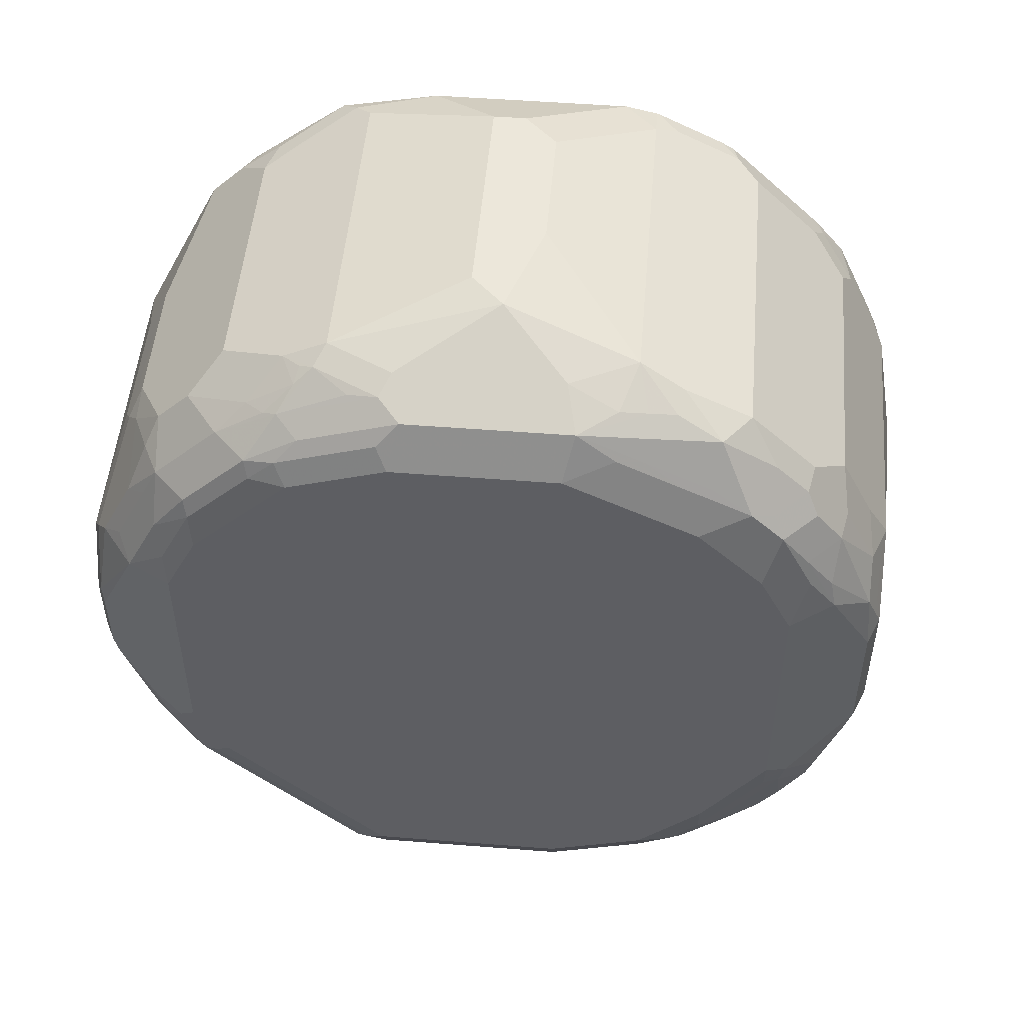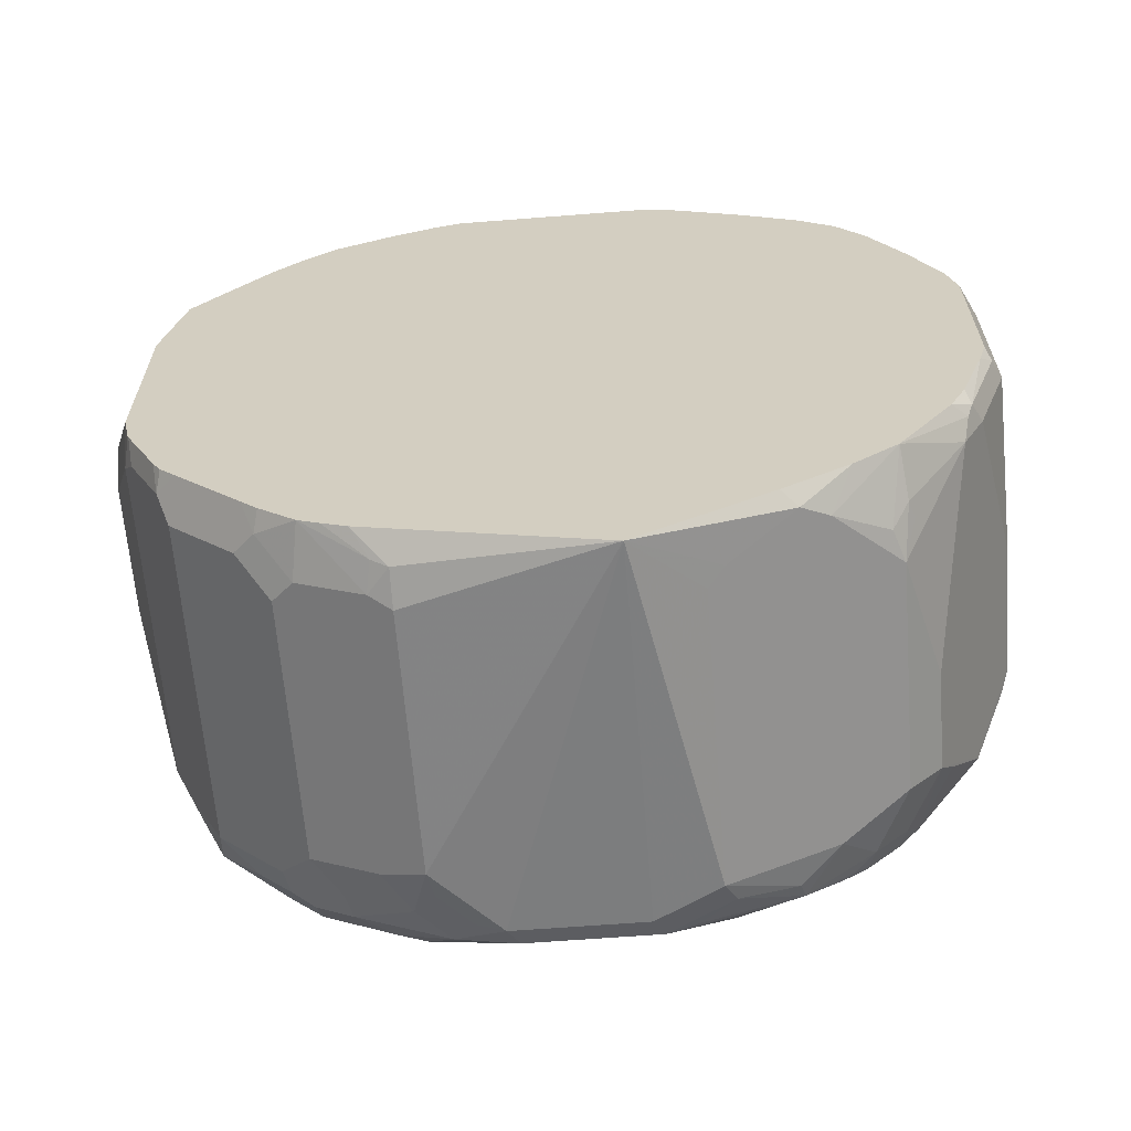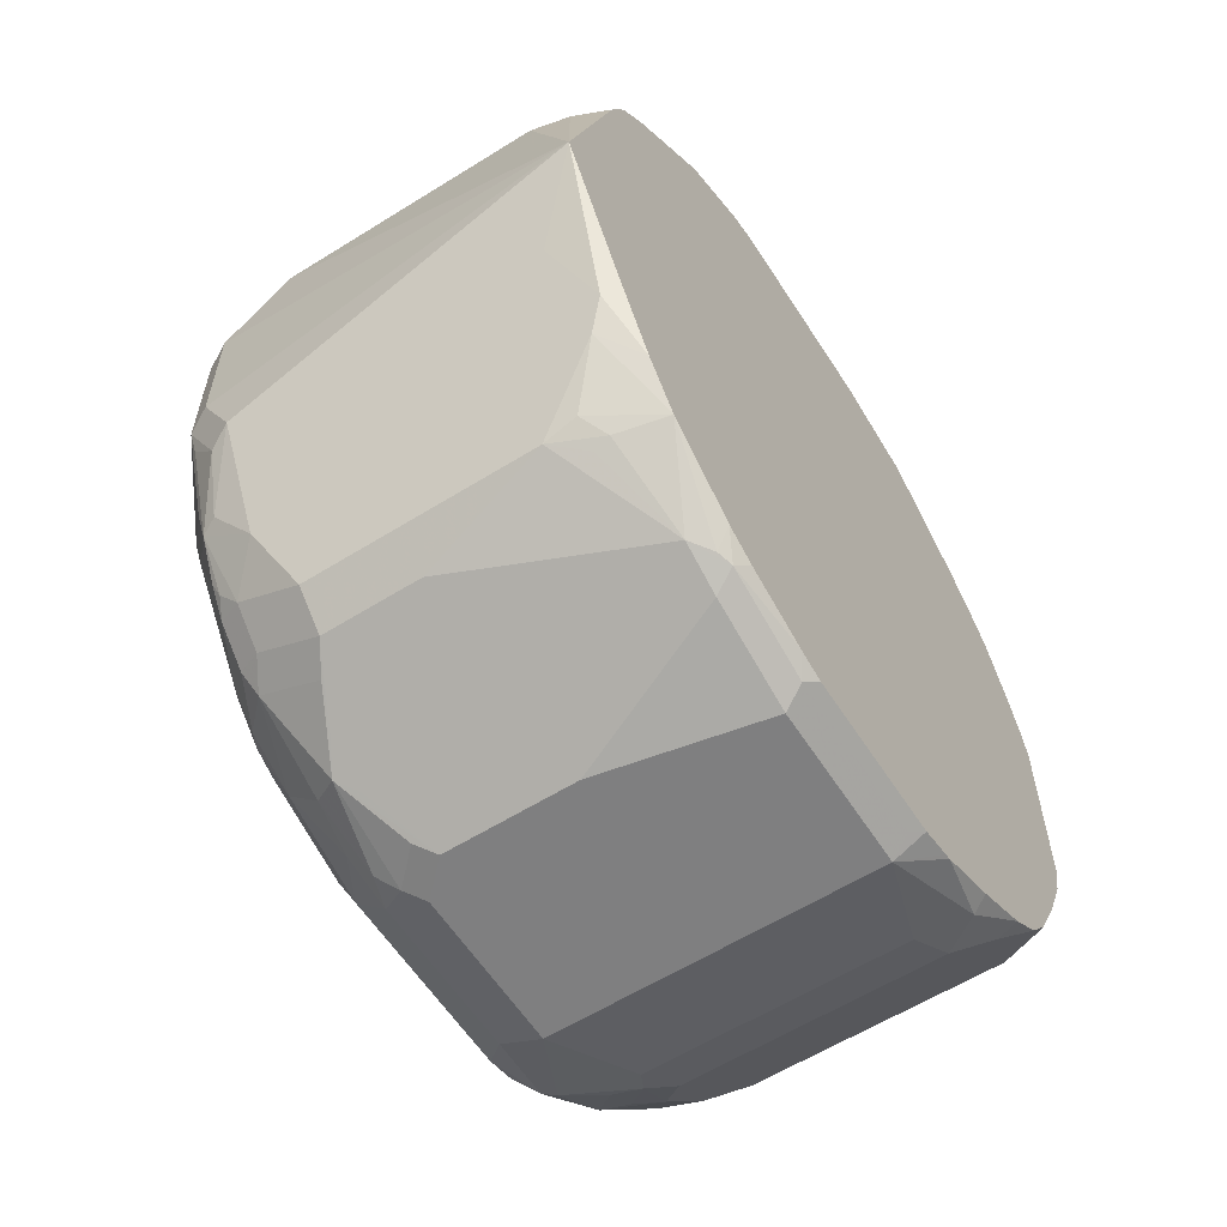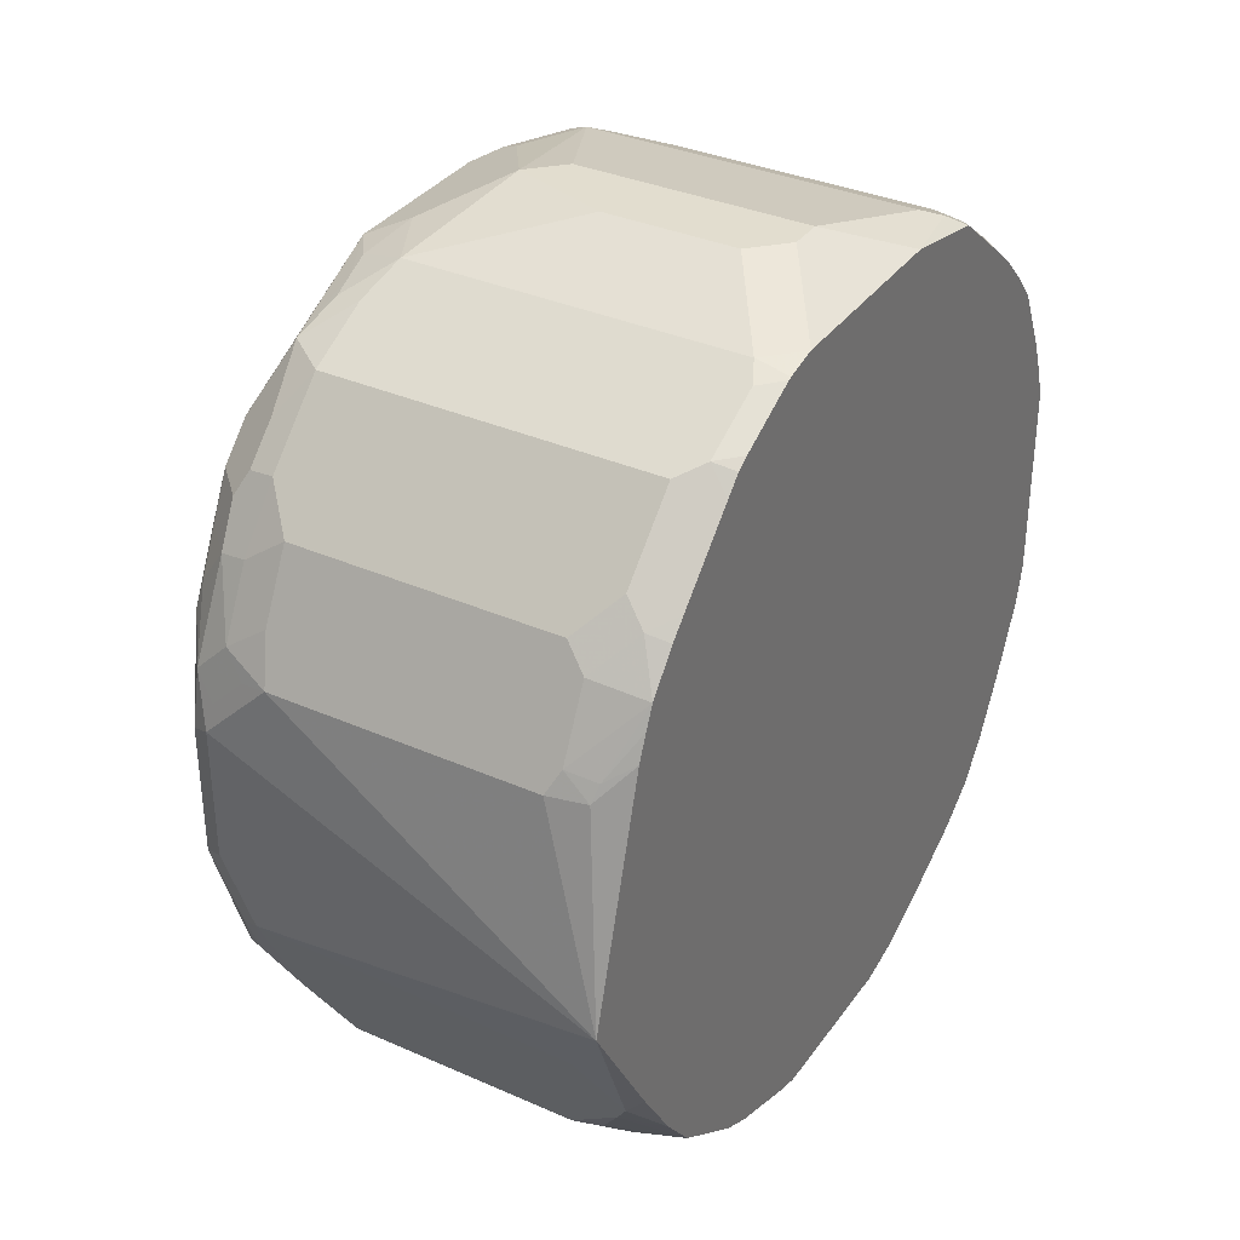
<metadata>
{"format":"obj","ext":"obj","renderer":"f3d","projection":"perspective","resolution":1024,"background":"white","views":[{"elev":50.7,"azim":94.9,"up":"+Y"},{"elev":-63.6,"azim":-85.5,"up":"+Z"},{"elev":-59.7,"azim":-147.4,"up":"+Y"},{"elev":34.8,"azim":-149.5,"up":"+Y"}]}
</metadata>
<code>
v 0.3952 -0.5691 0.49
v 0.3795 -0.5689 0.4822
v 0.3795 -0.588 0.4774
v 0.3873 -0.6244 0.4663
v 0.411 -0.6165 0.4742
v 0.5533 -0.5691 0.49
v 0.3952 -0.4743 0.49
v 0.3795 -0.4741 0.4822
v 0.3795 -0.6205 0.4624
v 0.3926 -0.6349 0.4611
v 0.4057 -0.6376 0.4637
v 0.3795 -0.6513 0.4458
v 0.3899 -0.6534 0.4479
v 0.5375 -0.6165 0.4742
v 0.5585 -0.5796 0.4847
v 0.571 -0.5532 0.4861
v 0.5691 -0.5374 0.49
v 0.5427 -0.627 0.4689
v 0.5533 -0.4743 0.49
v 0.4584 -0.4268 0.4742
v 0.4584 -0.4058 0.4637
v 0.3952 -0.3899 0.4479
v 0.3795 -0.409 0.4545
v 0.3795 -0.4407 0.4703
v 0.3847 -0.469 0.4847
v 0.3795 -0.4607 0.4783
v 0.5322 -0.6376 0.4637
v 0.3795 -0.6692 0.4321
v 0.5651 -0.577 0.4821
v 0.5552 -0.6165 0.4703
v 0.5572 -0.6244 0.4663
v 0.573 -0.6086 0.4663
v 0.5809 -0.5454 0.4821
v 0.5796 -0.5374 0.4847
v 0.5744 -0.5691 0.4795
v 0.5691 -0.5059 0.49
v 0.548 -0.6534 0.4479
v 0.5585 -0.6428 0.4531
v 0.5612 -0.4663 0.4861
v 0.5296 -0.4189 0.4703
v 0.5217 -0.4268 0.4742
v 0.5217 -0.4058 0.4637
v 0.3952 -0.3741 0.4321
v 0.3795 -0.3952 0.4426
v 0.3795 -0.6829 0.4142
v 0.3899 -0.685 0.4163
v 0.573 -0.6402 0.4505
v 0.5809 -0.5928 0.4663
v 0.5908 -0.5849 0.4584
v 0.5902 -0.5691 0.4637
v 0.5967 -0.577 0.4505
v 0.6007 -0.5691 0.4426
v 0.6007 -0.4585 0.4426
v 0.5902 -0.4585 0.4637
v 0.5796 -0.5059 0.4847
v 0.577 -0.498 0.4861
v 0.548 -0.685 0.4163
v 0.5691 -0.4585 0.4802
v 0.5375 -0.411 0.4644
v 0.5533 -0.3899 0.4479
v 0.3795 -0.3794 0.4268
v 0.411 -0.3583 0.4163
v 0.3952 -0.3577 0.411
v 0.3873 -0.3675 0.4189
v 0.3795 -0.6996 0.3834
v 0.3873 -0.7034 0.3873
v 0.4057 -0.7008 0.4004
v 0.5908 -0.6481 0.411
v 0.5908 -0.6165 0.4426
v 0.5809 -0.6244 0.4505
v 0.573 -0.6876 0.4031
v 0.5967 -0.6086 0.4347
v 0.6007 -0.6007 0.4268
v 0.6007 -0.4268 0.4268
v 0.5967 -0.4426 0.4446
v 0.5902 -0.4268 0.4479
v 0.577 -0.4505 0.4703
v 0.5585 -0.6903 0.4057
v 0.5322 -0.7008 0.4004
v 0.5427 -0.7061 0.3899
v 0.5691 -0.4268 0.4644
v 0.5612 -0.4031 0.4545
v 0.5533 -0.3741 0.4321
v 0.577 -0.4031 0.4465
v 0.3795 -0.3792 0.4266
v 0.4031 -0.3518 0.4031
v 0.5375 -0.3583 0.4163
v 0.3952 -0.332 0.3636
v 0.3952 -0.3425 0.3846
v 0.3873 -0.336 0.3715
v 0.3795 -0.3417 0.3792
v 0.3795 -0.3419 0.3794
v 0.3795 -0.3584 0.4005
v 0.3795 -0.7145 0.3509
v 0.3952 -0.7272 0.332
v 0.411 -0.7113 0.3794
v 0.5908 -0.6955 0.3636
v 0.5967 -0.6718 0.3715
v 0.5572 -0.7034 0.3873
v 0.5744 -0.7061 0.3741
v 0.5809 -0.7034 0.3715
v 0.6007 -0.6165 0.411
v 0.6007 -0.6797 0.3478
v 0.6007 -0.411 0.411
v 0.5967 -0.411 0.4288
v 0.5928 -0.4031 0.4307
v 0.577 -0.4189 0.4545
v 0.5375 -0.7113 0.3794
v 0.577 -0.3715 0.4149
v 0.5691 -0.3583 0.4004
v 0.5533 -0.3425 0.3846
v 0.5533 -0.332 0.3636
v 0.411 -0.3162 0.3003
v 0.3795 -0.3319 0.3318
v 0.3795 -0.7154 0.3476
v 0.3795 -0.7193 0.3318
v 0.3847 -0.7219 0.3267
v 0.3952 -0.7272 0.253
v 0.5533 -0.7272 0.332
v 0.5902 -0.7008 0.3478
v 0.5967 -0.6876 0.3556
v 0.5744 -0.7166 0.332
v 0.5796 -0.7061 0.3636
v 0.6007 -0.6797 0.253
v 0.5967 -0.3952 0.413
v 0.6007 -0.3794 0.3794
v 0.5928 -0.3715 0.3991
v 0.5796 -0.353 0.3846
v 0.577 -0.3557 0.3912
v 0.5691 -0.3438 0.3774
v 0.5612 -0.3399 0.3754
v 0.5638 -0.3372 0.3688
v 0.5691 -0.332 0.332
v 0.5375 -0.3162 0.2846
v 0.5217 -0.3162 0.3003
v 0.411 -0.3162 0.2846
v 0.3899 -0.3267 0.3003
v 0.3795 -0.3319 0.2846
v 0.3795 -0.7193 0.2528
v 0.3847 -0.7219 0.2477
v 0.4742 -0.7272 0.2371
v 0.3952 -0.7113 0.2055
v 0.5533 -0.7272 0.253
v 0.5902 -0.7008 0.253
v 0.5744 -0.7166 0.253
v 0.6007 -0.6639 0.2055
v 0.5967 -0.3794 0.3971
v 0.6007 -0.3636 0.332
v 0.5954 -0.3689 0.3846
v 0.5902 -0.3583 0.3741
v 0.5796 -0.3372 0.3372
v 0.577 -0.3399 0.3517
v 0.49 -0.3162 0.2688
v 0.548 -0.3214 0.2898
v 0.5902 -0.3425 0.2477
v 0.5691 -0.332 0.253
v 0.5533 -0.332 0.2213
v 0.3899 -0.3267 0.2846
v 0.4268 -0.3162 0.2688
v 0.3952 -0.332 0.2213
v 0.3795 -0.332 0.237
v 0.3795 -0.7155 0.2393
v 0.3847 -0.7061 0.2003
v 0.5375 -0.7272 0.2371
v 0.49 -0.685 0.1528
v 0.3952 -0.7008 0.1845
v 0.5612 -0.7232 0.245
v 0.577 -0.7074 0.2292
v 0.5902 -0.685 0.2055
v 0.5691 -0.7173 0.2371
v 0.5967 -0.6659 0.1897
v 0.6007 -0.6323 0.1739
v 0.6007 -0.3636 0.253
v 0.5902 -0.3425 0.3267
v 0.5954 -0.353 0.3372
v 0.5744 -0.3425 0.2161
v 0.577 -0.3399 0.2292
v 0.5928 -0.3557 0.2292
v 0.5902 -0.3583 0.2161
v 0.577 -0.3557 0.1818
v 0.5717 -0.3452 0.2029
v 0.5585 -0.3425 0.2003
v 0.3899 -0.3372 0.2108
v 0.3795 -0.3362 0.2196
v 0.3795 -0.3355 0.2213
v 0.3795 -0.7035 0.2054
v 0.3795 -0.6958 0.19
v 0.3873 -0.7034 0.1937
v 0.5454 -0.7232 0.2292
v 0.5375 -0.685 0.1528
v 0.5533 -0.7113 0.2055
v 0.5612 -0.7074 0.1976
v 0.4268 -0.6692 0.137
v 0.3795 -0.6692 0.1529
v 0.4031 -0.6718 0.1463
v 0.411 -0.6745 0.1475
v 0.5744 -0.7008 0.2055
v 0.577 -0.6758 0.166
v 0.5928 -0.6679 0.1818
v 0.5967 -0.6501 0.1739
v 0.6007 -0.5849 0.1423
v 0.6007 -0.3794 0.2213
v 0.5928 -0.3715 0.1976
v 0.5902 -0.3741 0.1845
v 0.5928 -0.3873 0.166
v 0.5875 -0.3926 0.1555
v 0.5717 -0.3768 0.1555
v 0.5585 -0.3583 0.1687
v 0.3899 -0.353 0.1792
v 0.3795 -0.352 0.1879
v 0.5454 -0.6916 0.166
v 0.5533 -0.7008 0.1845
v 0.5375 -0.6692 0.137
v 0.5691 -0.6692 0.1528
v 0.411 -0.6639 0.1364
v 0.3952 -0.6376 0.1212
v 0.4031 -0.5928 0.09882
v 0.3795 -0.6691 0.1528
v 0.5809 -0.6659 0.1581
v 0.5928 -0.652 0.166
v 0.5967 -0.6026 0.1423
v 0.5954 -0.5901 0.1317
v 0.5902 -0.5796 0.1212
v 0.6007 -0.4585 0.1423
v 0.6007 -0.3952 0.1897
v 0.6007 -0.4268 0.1581
v 0.5928 -0.4031 0.1502
v 0.5717 -0.3926 0.1397
v 0.5585 -0.3741 0.1528
v 0.4005 -0.3583 0.1687
v 0.4005 -0.3741 0.1528
v 0.3795 -0.3635 0.174
v 0.3795 -0.3557 0.1818
v 0.5691 -0.6534 0.137
v 0.5533 -0.6376 0.1212
v 0.3795 -0.6481 0.1364
v 0.3873 -0.6244 0.1146
v 0.3795 -0.5531 0.07932
v 0.411 -0.5849 0.09488
v 0.5533 -0.5849 0.09488
v 0.5809 -0.6501 0.1423
v 0.5928 -0.6046 0.1344
v 0.577 -0.6204 0.1186
v 0.5796 -0.6059 0.1159
v 0.5796 -0.5585 0.1001
v 0.5902 -0.4532 0.1212
v 0.5928 -0.4347 0.1344
v 0.5902 -0.4216 0.137
v 0.577 -0.4031 0.1344
v 0.5585 -0.3899 0.137
v 0.5744 -0.4216 0.1212
v 0.4005 -0.3899 0.137
v 0.3795 -0.3952 0.1422
v 0.577 -0.6442 0.1344
v 0.5691 -0.6185 0.1146
v 0.3795 -0.6321 0.1263
v 0.3795 -0.6166 0.1166
v 0.5691 -0.5532 0.09488
v 0.3795 -0.4426 0.1106
v 0.3932 -0.4585 0.09882
v 0.411 -0.4585 0.09488
v 0.5375 -0.4585 0.09488
v 0.5691 -0.4901 0.09488
v 0.5638 -0.5901 0.1001
v 0.5796 -0.6376 0.1317
v 0.577 -0.573 0.1028
v 0.5796 -0.4953 0.1001
v 0.5875 -0.44 0.1239
v 0.577 -0.4663 0.1028
v 0.5612 -0.4189 0.1186
v 0.5427 -0.4058 0.1212
v 0.5612 -0.4505 0.1028
v 0.4163 -0.4058 0.1212
v 0.3899 -0.4005 0.1317
v 0.3795 -0.4031 0.1344
v 0.3795 -0.4306 0.1156
v 0.3913 -0.4505 0.1028
v 0.4057 -0.4479 0.1001
v 0.5427 -0.4374 0.1054
v 0.5506 -0.4611 0.09749
v 0.5664 -0.4769 0.09749
v 0.4057 -0.4163 0.1159
v 0.3795 -0.4205 0.1202
f 164 192 189
f 160 185 161
f 160 183 184
f 157 183 160
f 160 184 185
f 162 186 163
f 164 189 167
f 163 187 188
f 163 188 166
f 164 190 191
f 157 209 183
f 164 191 192
f 163 186 187
f 157 230 209
f 155 173 178
f 157 182 208
f 153 160 159
f 165 166 193
f 154 174 155
f 155 176 177
f 155 177 156
f 155 178 203
f 157 208 230
f 155 203 179
f 155 180 176
f 156 177 157
f 157 177 176
f 157 176 181
f 157 181 180
f 157 180 182
f 155 179 180
f 165 193 213
f 180 204 205
f 166 188 194
f 179 203 205
f 179 205 204
f 179 204 180
f 153 157 160
f 180 205 206
f 180 206 207
f 176 180 181
f 180 207 208
f 183 209 210
f 183 210 184
f 187 194 188
f 190 198 211
f 190 211 192
f 190 192 212
f 180 208 182
f 165 213 190
f 173 203 178
f 172 221 201
f 166 194 195
f 166 195 196
f 166 196 193
f 167 189 192
f 167 192 170
f 168 197 169
f 173 202 203
f 168 170 197
f 169 199 171
f 169 197 198
f 170 192 197
f 171 199 220
f 171 220 200
f 172 200 221
f 169 198 199
f 151 174 154
f 136 160 161
f 149 175 174
f 128 150 174
f 127 150 128
f 127 149 150
f 127 147 149
f 126 149 147
f 126 175 149
f 126 148 175
f 125 147 127
f 125 126 147
f 124 169 146
f 124 144 169
f 120 145 144
f 120 122 145
f 120 123 122
f 119 145 122
f 119 143 145
f 118 142 141
f 190 212 191
f 113 135 134
f 113 134 153
f 113 153 159
f 113 159 136
f 113 136 158
f 128 174 151
f 113 158 137
f 114 137 158
f 114 158 138
f 116 139 140
f 116 140 117
f 118 140 163
f 118 163 142
f 113 137 114
f 128 151 152
f 128 152 132
f 128 132 130
f 142 166 165
f 143 164 167
f 143 167 145
f 144 145 168
f 144 168 169
f 145 167 170
f 142 163 166
f 112 134 135
f 146 169 171
f 146 171 200
f 146 200 172
f 148 173 155
f 148 155 174
f 148 174 175
f 145 170 168
f 149 174 150
f 141 190 164
f 141 142 165
f 128 130 129
f 130 132 131
f 132 152 151
f 133 151 134
f 134 151 154
f 134 154 155
f 141 165 190
f 134 155 156
f 134 157 153
f 136 159 160
f 136 161 158
f 138 158 161
f 139 162 140
f 140 162 163
f 134 156 157
f 190 213 234
f 236 256 237
f 190 214 198
f 246 248 247
f 246 268 248
f 245 263 267
f 245 258 263
f 245 266 264
f 244 266 245
f 243 266 244
f 243 264 266
f 243 255 264
f 243 265 254
f 242 265 243
f 241 265 242
f 241 254 265
f 240 245 264
f 240 258 245
f 240 264 255
f 238 263 258
f 231 253 232
f 234 235 243
f 234 243 254
f 234 254 241
f 235 240 255
f 235 255 243
f 246 267 269
f 237 256 257
f 238 258 240
f 238 240 239
f 238 259 260
f 238 260 261
f 238 261 262
f 238 262 263
f 237 257 238
f 231 252 253
f 246 269 268
f 250 270 271
f 112 133 134
f 278 283 282
f 277 283 278
f 276 283 277
f 274 283 275
f 274 282 283
f 270 279 271
f 270 272 279
f 269 280 272
f 269 281 280
f 263 269 267
f 263 281 269
f 262 281 263
f 262 280 281
f 262 272 280
f 262 279 272
f 261 279 262
f 251 272 270
f 251 269 272
f 252 273 282
f 252 282 274
f 252 274 253
f 253 274 275
f 248 268 251
f 259 276 277
f 260 277 278
f 260 278 261
f 261 278 282
f 261 282 273
f 261 273 271
f 261 271 279
f 259 277 260
f 229 252 231
f 229 273 252
f 229 271 273
f 207 250 229
f 207 228 250
f 206 249 228
f 206 227 249
f 206 228 207
f 205 227 206
f 205 226 227
f 205 225 226
f 202 205 203
f 202 225 205
f 201 246 224
f 201 267 246
f 201 245 267
f 201 223 245
f 201 222 223
f 201 221 222
f 200 220 221
f 191 212 192
f 192 211 198
f 192 198 197
f 193 196 195
f 193 195 215
f 193 215 216
f 207 229 208
f 193 216 217
f 194 218 195
f 195 218 215
f 198 214 219
f 198 219 199
f 199 219 241
f 199 241 220
f 193 217 213
f 208 229 231
f 208 231 230
f 209 230 231
f 222 242 243
f 222 243 244
f 222 244 223
f 223 244 245
f 224 246 247
f 224 247 226
f 221 242 222
f 226 247 227
f 227 248 251
f 227 251 249
f 228 249 251
f 228 251 270
f 228 270 250
f 229 250 271
f 227 247 248
f 190 234 214
f 220 242 221
f 217 240 235
f 209 231 232
f 209 232 233
f 209 233 210
f 213 217 235
f 213 235 234
f 214 234 241
f 220 241 242
f 214 241 219
f 216 236 237
f 216 237 217
f 216 218 236
f 217 237 238
f 217 238 239
f 217 239 240
f 215 218 216
f 112 151 133
f 251 268 269
f 111 132 112
f 20 41 40
f 19 56 39
f 19 36 56
f 19 40 41
f 19 39 40
f 18 31 30
f 18 47 31
f 18 38 47
f 18 37 38
f 18 27 37
f 17 55 36
f 17 34 55
f 16 35 33
f 16 29 35
f 16 34 17
f 16 33 34
f 15 32 29
f 7 23 24
f 7 24 25
f 7 25 8
f 8 25 26
f 10 13 11
f 11 13 28
f 20 40 21
f 11 46 57
f 11 37 27
f 12 28 13
f 15 29 16
f 15 18 30
f 15 30 31
f 15 31 32
f 11 57 37
f 7 22 23
f 21 40 42
f 21 60 83
f 42 59 60
f 40 59 42
f 39 59 40
f 39 58 59
f 39 56 58
f 37 47 38
f 37 57 47
f 36 55 56
f 33 55 34
f 33 54 55
f 33 53 54
f 33 52 53
f 33 51 52
f 33 50 51
f 33 49 50
f 33 48 49
f 33 35 48
f 21 83 87
f 21 87 62
f 21 62 43
f 21 43 22
f 22 43 61
f 22 61 44
f 21 42 60
f 22 44 23
f 28 45 46
f 29 32 35
f 31 47 32
f 32 47 70
f 32 70 48
f 32 48 35
f 24 26 25
f 7 21 22
f 7 20 21
f 7 41 20
f 2 253 275
f 112 132 151
f 2 232 253
f 2 233 232
f 2 210 233
f 2 184 210
f 2 185 184
f 2 161 185
f 2 138 161
f 2 114 138
f 2 91 114
f 2 92 91
f 2 93 92
f 2 85 93
f 2 61 85
f 2 44 61
f 2 23 44
f 1 2 3
f 1 3 4
f 1 4 5
f 1 5 14
f 1 14 6
f 1 6 17
f 2 275 283
f 1 17 36
f 1 19 7
f 1 7 8
f 1 8 2
f 2 8 26
f 2 26 24
f 2 24 23
f 1 36 19
f 2 283 276
f 2 276 259
f 2 259 238
f 3 9 4
f 4 10 11
f 4 11 5
f 4 9 12
f 4 12 13
f 4 13 10
f 2 9 3
f 5 11 27
f 5 18 14
f 6 15 16
f 6 16 17
f 6 14 18
f 6 18 15
f 7 19 41
f 5 27 18
f 43 62 63
f 2 12 9
f 2 45 28
f 2 238 257
f 2 257 256
f 2 256 236
f 2 236 218
f 2 218 194
f 2 194 187
f 2 28 12
f 2 187 186
f 2 162 139
f 2 139 116
f 2 116 115
f 2 115 94
f 2 94 65
f 2 65 45
f 2 186 162
f 43 63 64
f 11 28 46
f 45 65 66
f 88 135 113
f 88 112 135
f 88 90 89
f 87 111 112
f 86 90 91
f 84 127 109
f 84 106 127
f 83 111 87
f 83 110 111
f 83 109 110
f 81 84 82
f 81 107 84
f 80 108 100
f 80 100 99
f 76 84 107
f 76 106 84
f 76 105 106
f 67 80 79
f 68 72 69
f 68 97 98
f 68 98 72
f 71 78 80
f 71 80 99
f 88 113 114
f 71 99 100
f 71 101 97
f 72 102 73
f 72 98 103
f 72 103 102
f 74 104 125
f 74 125 105
f 71 100 101
f 88 114 90
f 90 114 91
f 94 115 95
f 101 123 120
f 103 121 120
f 103 120 144
f 103 144 124
f 104 126 125
f 105 125 127
f 100 119 122
f 105 127 106
f 109 128 129
f 109 129 110
f 110 129 130
f 110 130 111
f 111 130 131
f 111 131 132
f 43 64 61
f 67 108 80
f 100 108 119
f 100 122 123
f 95 116 117
f 95 117 140
f 95 140 118
f 95 118 141
f 95 141 164
f 95 164 143
f 100 123 101
f 95 143 119
f 95 108 96
f 95 115 116
f 97 101 120
f 97 120 121
f 97 121 98
f 98 121 103
f 95 119 108
f 67 96 108
f 109 127 128
f 66 95 96
f 52 103 124
f 52 124 146
f 52 146 172
f 52 172 201
f 52 201 224
f 52 224 226
f 52 102 103
f 52 226 225
f 52 202 173
f 52 173 148
f 52 148 126
f 52 126 104
f 52 104 74
f 52 74 53
f 52 225 202
f 53 74 105
f 52 73 102
f 51 72 73
f 66 96 67
f 45 66 46
f 46 66 67
f 46 67 79
f 47 68 69
f 47 69 70
f 51 73 52
f 47 57 71
f 47 97 68
f 48 70 69
f 48 69 49
f 49 51 50
f 49 69 51
f 51 69 72
f 47 71 97
f 53 105 75
f 46 79 57
f 54 75 105
f 53 75 54
f 65 94 66
f 66 94 95
f 64 92 93
f 64 91 92
f 63 91 64
f 63 86 91
f 62 90 86
f 62 89 90
f 62 88 89
f 62 112 88
f 62 87 112
f 62 86 63
f 61 64 85
f 60 109 83
f 64 93 85
f 60 82 84
f 60 84 109
f 54 76 107
f 54 77 58
f 54 58 56
f 54 56 55
f 57 78 71
f 54 107 77
f 57 80 78
f 59 82 60
f 57 79 80
f 59 81 82
f 58 81 59
f 54 105 76
f 58 107 81
f 58 77 107

</code>
